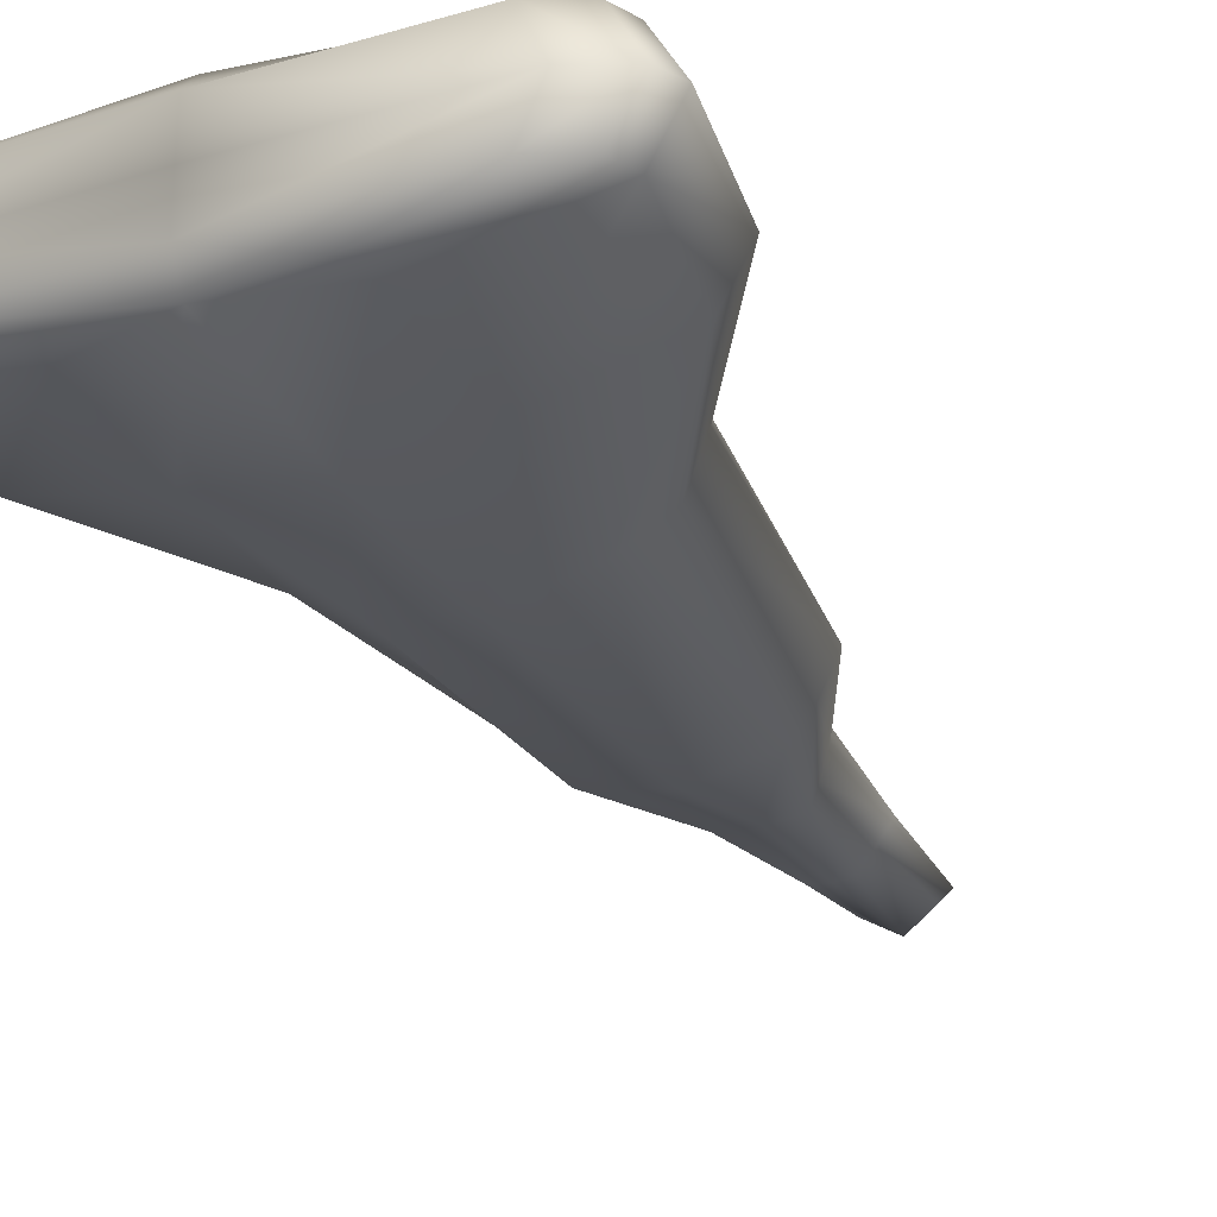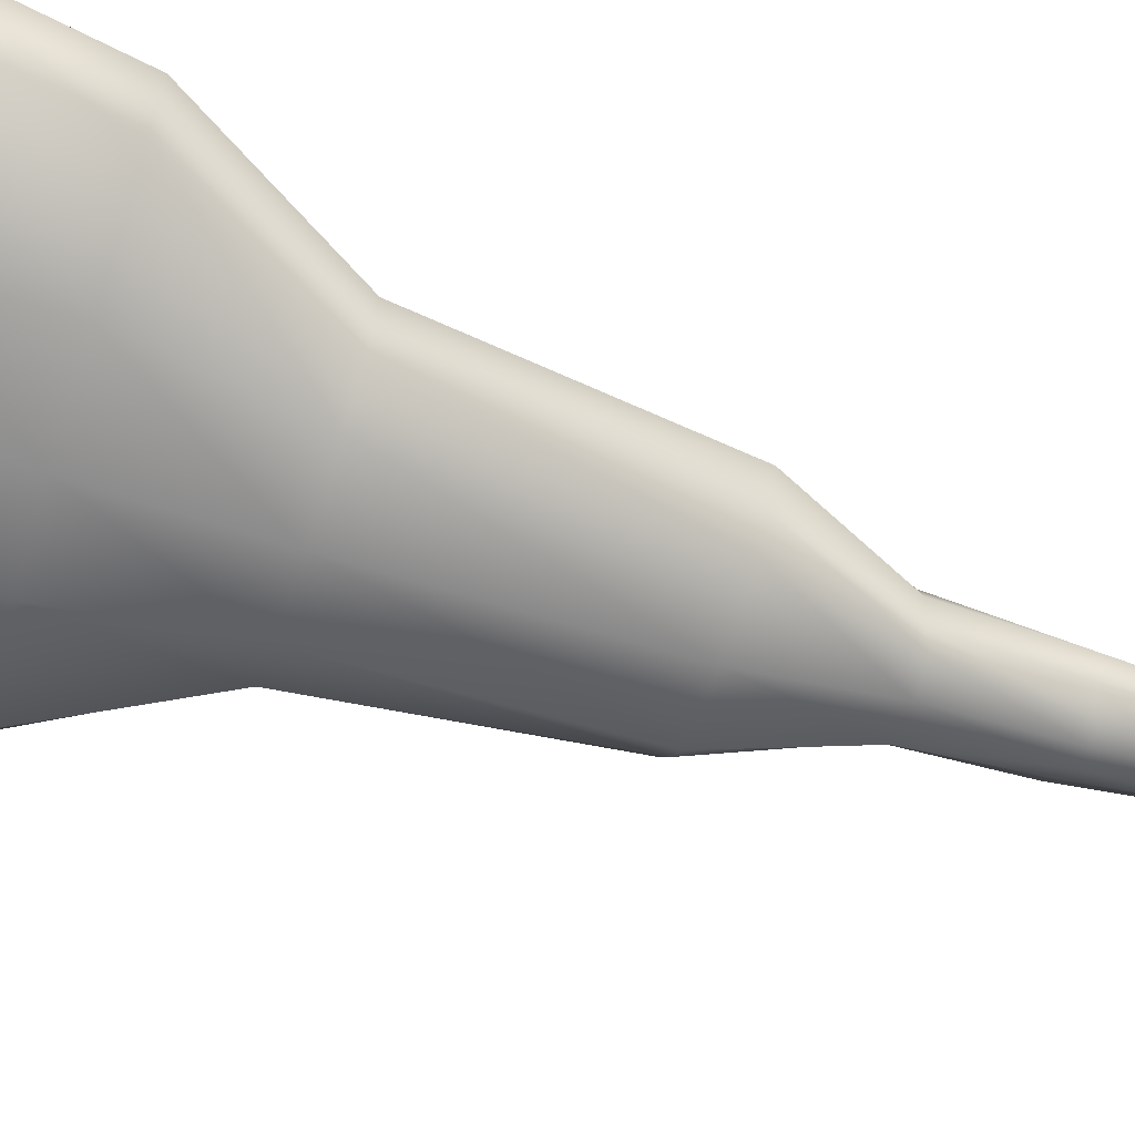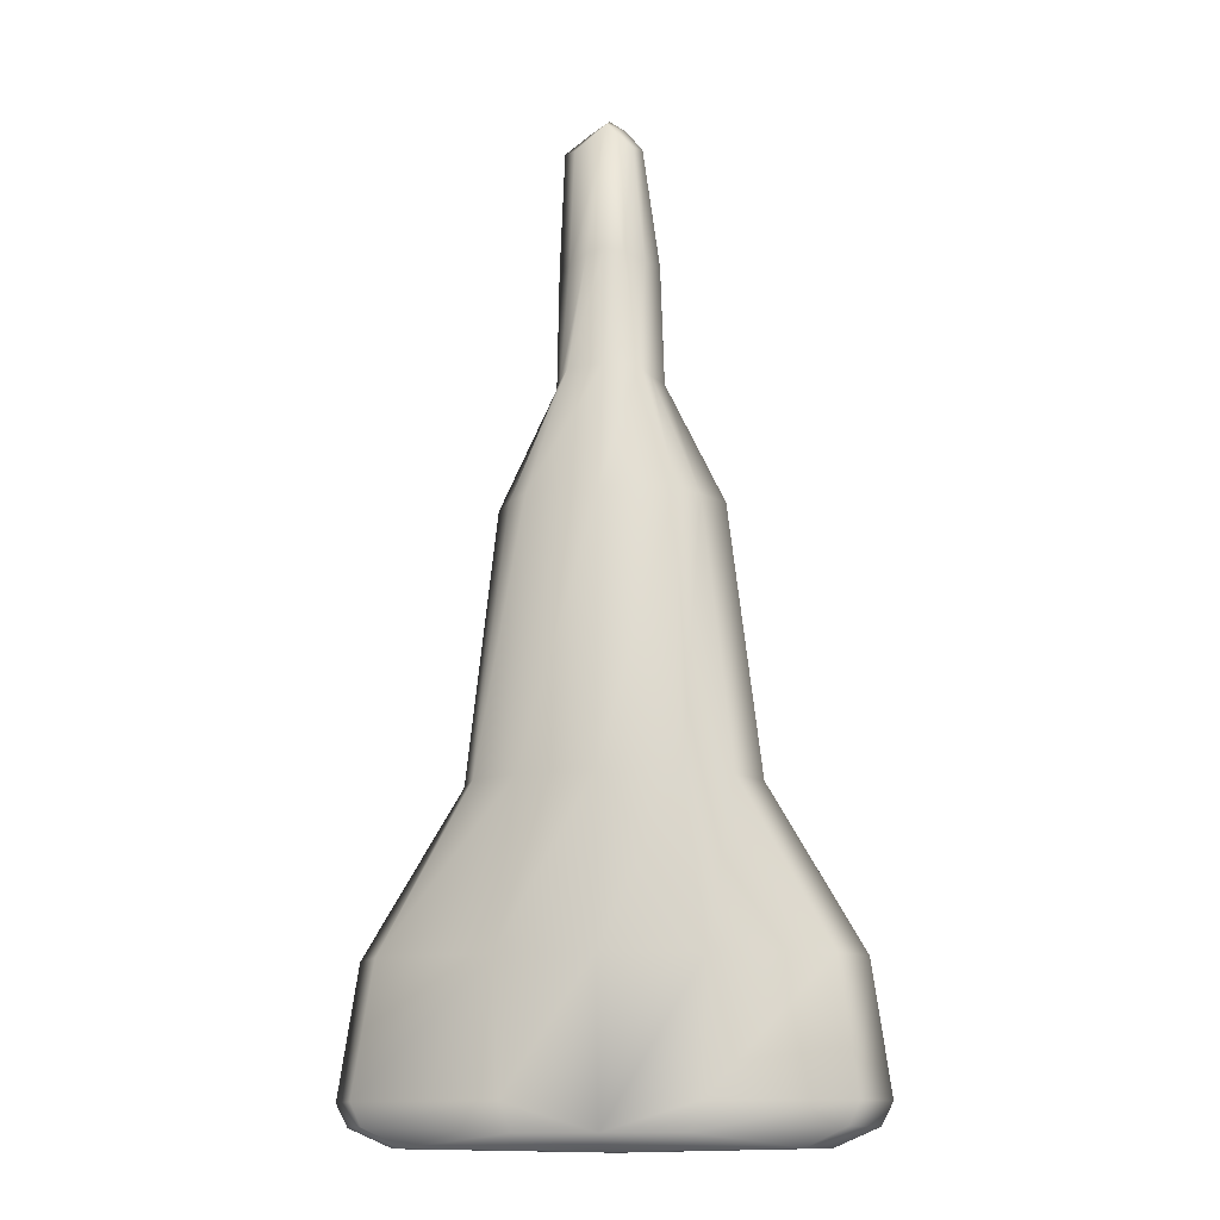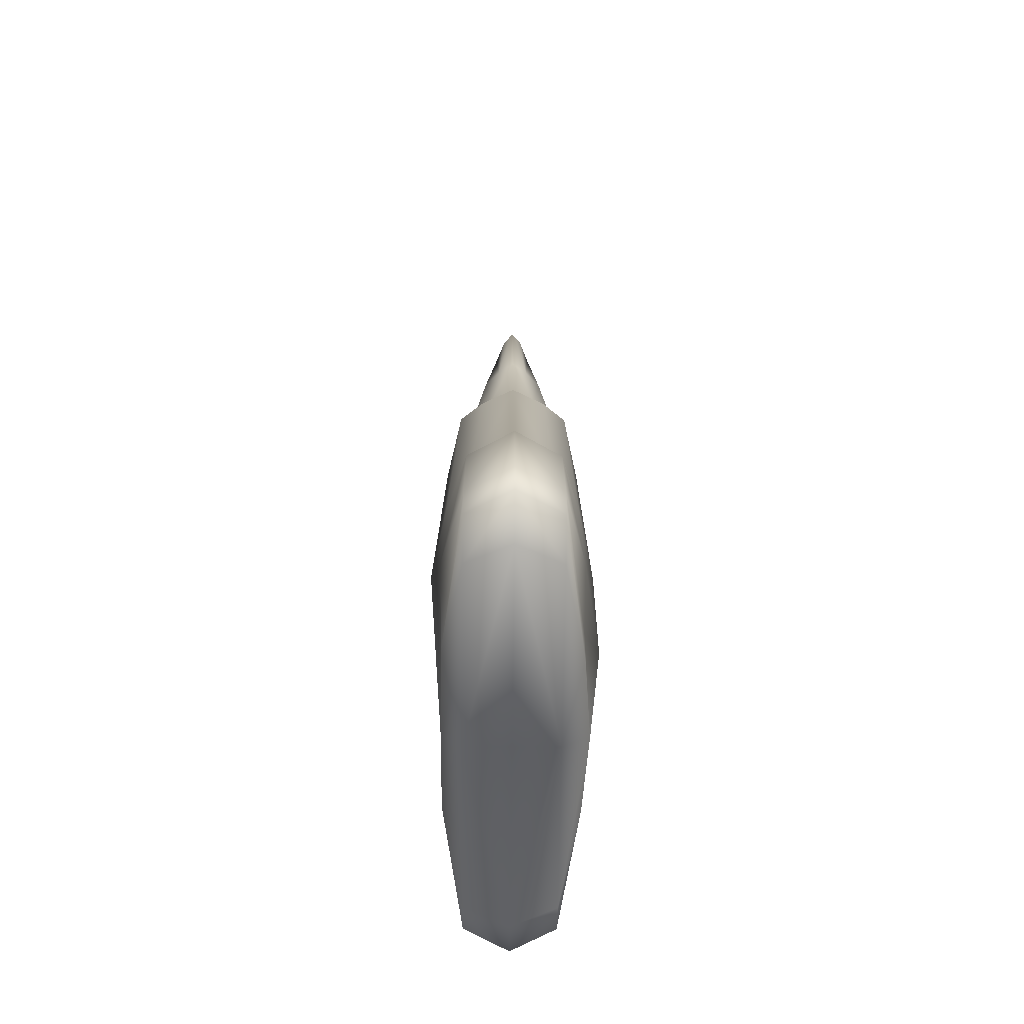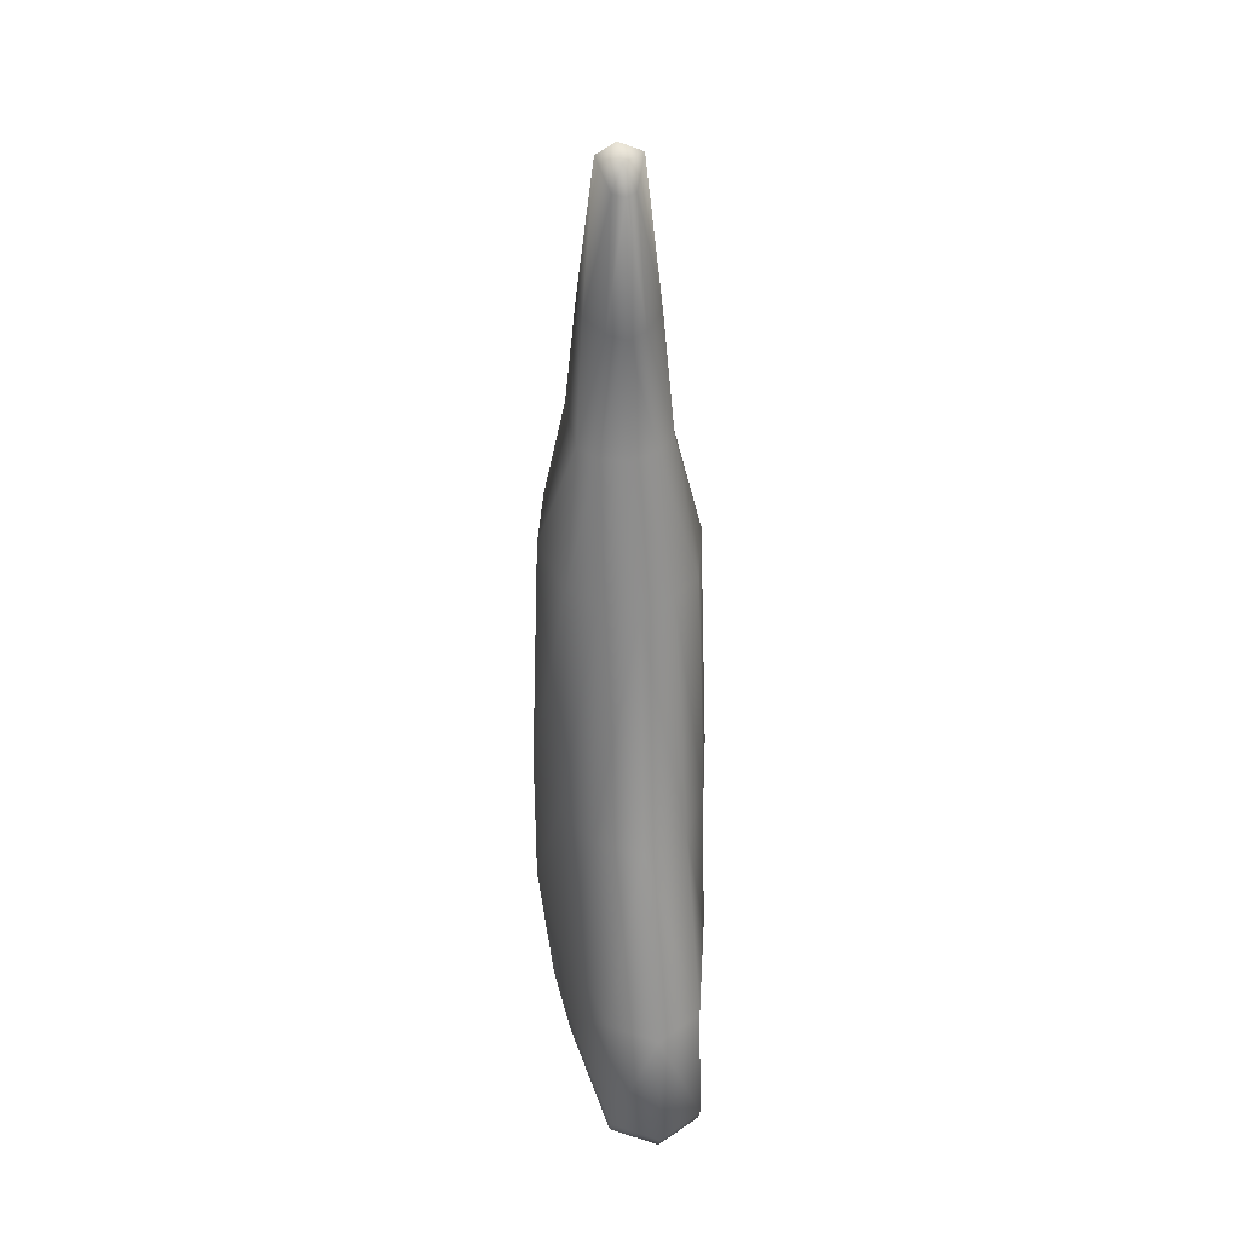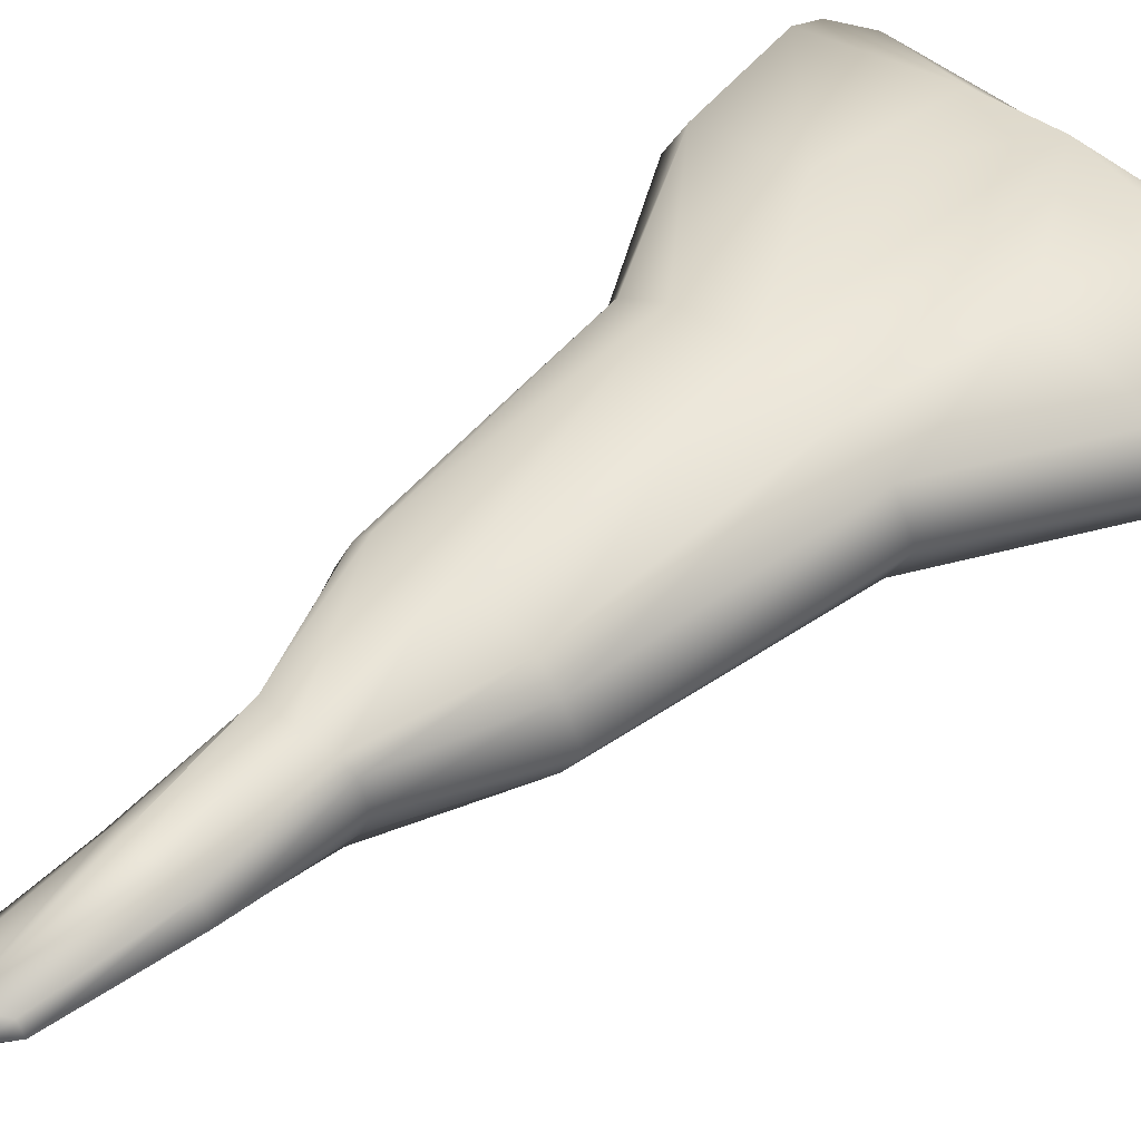
<metadata>
{"format":"obj","ext":"obj","renderer":"f3d","projection":"perspective","resolution":1024,"background":"white","views":[{"elev":-28.2,"azim":-155.2,"up":"+Y"},{"elev":-64.0,"azim":-108.4,"up":"+Y"},{"elev":-13.6,"azim":8.3,"up":"+Z"},{"elev":-65.2,"azim":-90.6,"up":"+Z"},{"elev":40.6,"azim":80.9,"up":"+Z"},{"elev":47.8,"azim":44.7,"up":"+Y"}]}
</metadata>
<code>
o Circle
v 0.127 0.06018 2.912
v 0.3146 0.1204 2.074
v 0.4168 0.1539 1.152
v 0.7205 0.1539 0.5945
v 0.7814 0.1539 0.1529
v 0.7455 0.1539 0.07591
v 0.6131 0.1539 0.01189
v 0.08378 0.03625 3.341
v 0.1505 0.09112 2.496
v 0.05569 0 3.418
v -0.001119 -0.007681 3.455
v -0.1289 0.06018 2.912
v -0.3157 0.1204 2.074
v -0.4174 0.1539 1.152
v -0.7217 0.1539 0.5945
v -0.7908 0.1539 0.1529
v -0.7549 0.1539 0.07591
v -0.6225 0.1539 0.01189
v -3e-06 0.1539 5e-06
v -0.116 0.03625 3.341
v -0.1526 0.09112 2.496
v -0.0668 0 3.415
v 0.06026 0.1173 2.933
v 0.2461 0.206 2.076
v 0.2607 0.2395 1.152
v 0.3352 0.2395 0.5945
v 0.2915 0.2217 0.1044
v -0.000115 0.07096 3.418
v 0.1176 0.1483 2.517
v -0.06217 0.1173 2.933
v -0.2459 0.206 2.076
v -0.2605 0.2395 1.152
v -0.335 0.2395 0.5945
v -0.2846 0.2217 0.08823
v 5.1e-05 0.2217 0.05402
v -0.119 0.1483 2.517
v -0.000961 0.1209 2.946
v 9.6e-05 0.2601 2.073
v 9.6e-05 0.2936 1.151
v -0.000719 0.152 2.527
v 0.3854 0 2.077
v 0.4964 0 1.152
v 0.8157 0 0.5945
v 0.1131 0 3.345
v 0.1847 0 2.496
v 0.1712 0 2.914
v 0.8769 0 0.1529
v 0.8368 0 0.07591
v 0.6891 0 0.01189
v 0.127 -0.06018 2.912
v 0.3146 -0.1204 2.074
v 0.4168 -0.1539 1.152
v 0.7205 -0.1539 0.5945
v 0.7814 -0.1539 0.1529
v 0.7455 -0.1539 0.07591
v 0.6131 -0.1539 0.01189
v 0.08378 -0.03625 3.341
v 0.1505 -0.09112 2.496
v -0.1731 0 2.914
v -0.3739 0 2.077
v -0.4773 0 1.152
v 0.00011 0 5e-06
v -0.1558 0 3.345
v -0.1804 0 2.496
v -0.8091 0 0.5945
v -0.8766 0 0.1529
v -0.8366 0 0.07591
v -0.6889 0 0.01189
v -0.1289 -0.06018 2.912
v -0.3157 -0.1204 2.074
v -0.4174 -0.1539 1.152
v -0.7217 -0.1539 0.5945
v -0.7908 -0.1539 0.1529
v -0.7549 -0.1539 0.07591
v -0.6225 -0.1539 0.01189
v -3e-06 -0.1539 5e-06
v -0.116 -0.03625 3.341
v -0.1526 -0.09112 2.496
v 0.06026 -0.1173 2.933
v 0.2461 -0.206 2.076
v 0.2607 -0.2395 1.152
v 0.3352 -0.2395 0.5945
v 0.3118 -0.2217 0.1529
v 0.2713 -0.2217 0.0559
v -0.000115 -0.07096 3.418
v 0.1176 -0.1483 2.517
v -0.06217 -0.1173 2.933
v -0.2459 -0.206 2.076
v -0.2605 -0.2395 1.152
v -0.335 -0.2395 0.5945
v -0.3116 -0.2217 0.1529
v -0.2711 -0.2217 0.0559
v 9.7e-05 -0.2432 0.05534
v -0.119 -0.1483 2.517
v -0.000961 -0.1209 2.946
v 9.6e-05 -0.2601 2.073
v 9.6e-05 -0.2936 1.151
v 9.6e-05 -0.2936 0.5952
v -0.000719 -0.152 2.527
f 47 48 6 5
f 48 49 7 6
f 15 14 32 33
f 66 16 17 67
f 67 17 18 68
f 65 15 16 66
f 4 5 27 26
f 1 9 29 23
f 9 2 24 29
f 14 13 31 32
f 3 4 26 25
f 62 11 76
f 16 15 33 34
f 8 1 23 28
f 21 12 30 36
f 2 3 25 24
f 13 21 36 31
f 7 19 35 27
f 24 25 39 38
f 11 10 28
f 6 7 27
f 34 33 35
f 23 29 40 37
f 31 36 40 38
f 29 24 38 40
f 26 27 35
f 5 6 27
f 30 28 37
f 46 45 9 1
f 49 62 19 7
f 41 42 3 2
f 44 46 1 8
f 42 43 4 3
f 45 41 2 9
f 43 47 5 4
f 59 12 21 64
f 68 18 19 62
f 60 13 14 61
f 63 20 12 59
f 61 14 15 65
f 64 21 13 60
f 10 8 28
f 28 23 37
f 22 11 28
f 47 54 55 48
f 48 55 56 49
f 72 90 89 71
f 66 67 74 73
f 67 68 75 74
f 65 66 73 72
f 53 82 83 54
f 50 79 86 58
f 92 93 91
f 74 92 91 73
f 58 86 80 51
f 75 92 74
f 71 89 88 70
f 52 81 82 53
f 18 17 34
f 73 91 90 72
f 57 85 79 50
f 54 83 84 55
f 78 94 87 69
f 51 80 81 52
f 70 88 94 78
f 19 18 34 35
f 80 96 97 81
f 91 93 98 90
f 79 95 99 86
f 87 95 85
f 88 96 99 94
f 86 99 96 80
f 81 97 98 82
f 90 98 97 89
f 46 50 58 45
f 49 56 76 62
f 41 51 52 42
f 44 57 50 46
f 42 52 53 43
f 45 58 51 41
f 43 53 54 47
f 59 64 78 69
f 68 62 76 75
f 60 61 71 70
f 63 59 69 77
f 61 65 72 71
f 64 60 70 78
f 85 95 79
f 94 99 95 87
f 82 98 93 83
f 55 84 56
f 56 84 93 76
f 32 31 38 39
f 33 32 39 35
f 62 19 11
f 20 22 28
f 25 26 35 39
f 12 20 28 30
f 36 30 37 40
f 77 85 22
f 22 63 77
f 89 97 96 88
f 83 93 84
f 22 85 11
f 22 20 63
f 69 87 85 77
f 76 93 92 75
f 17 16 34
f 10 44 8
f 11 85 10
f 10 57 44
f 10 85 57

</code>
